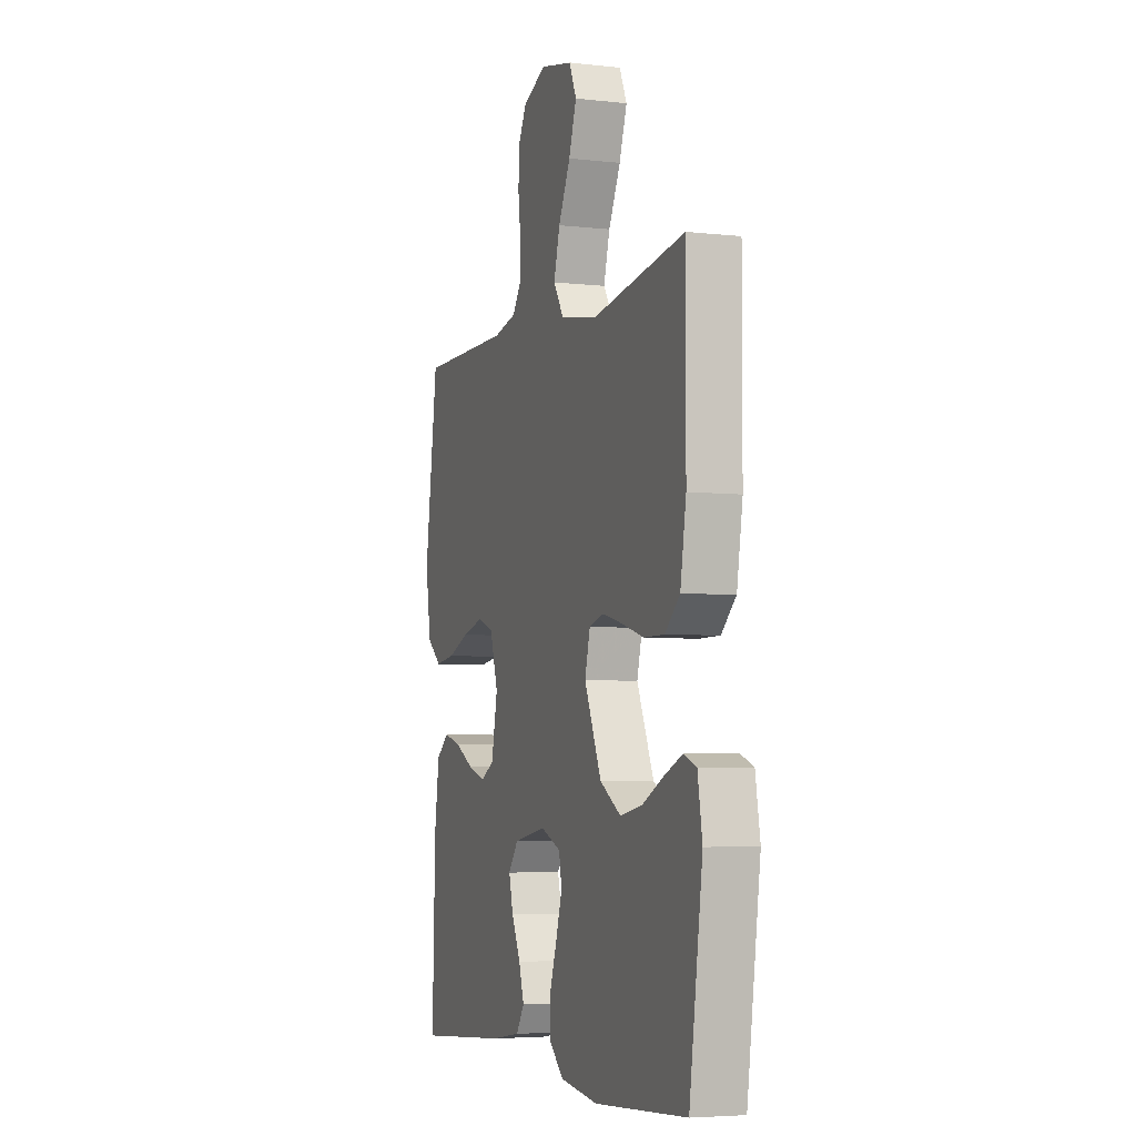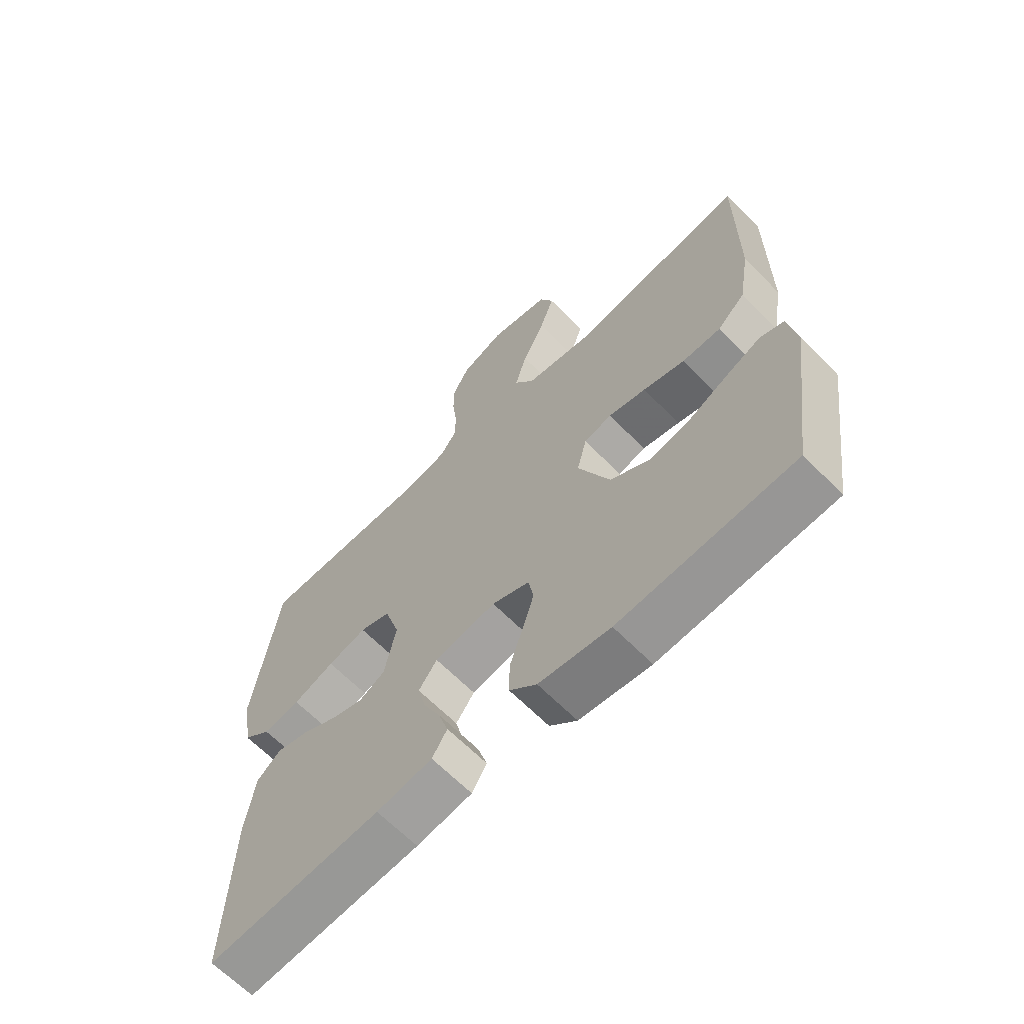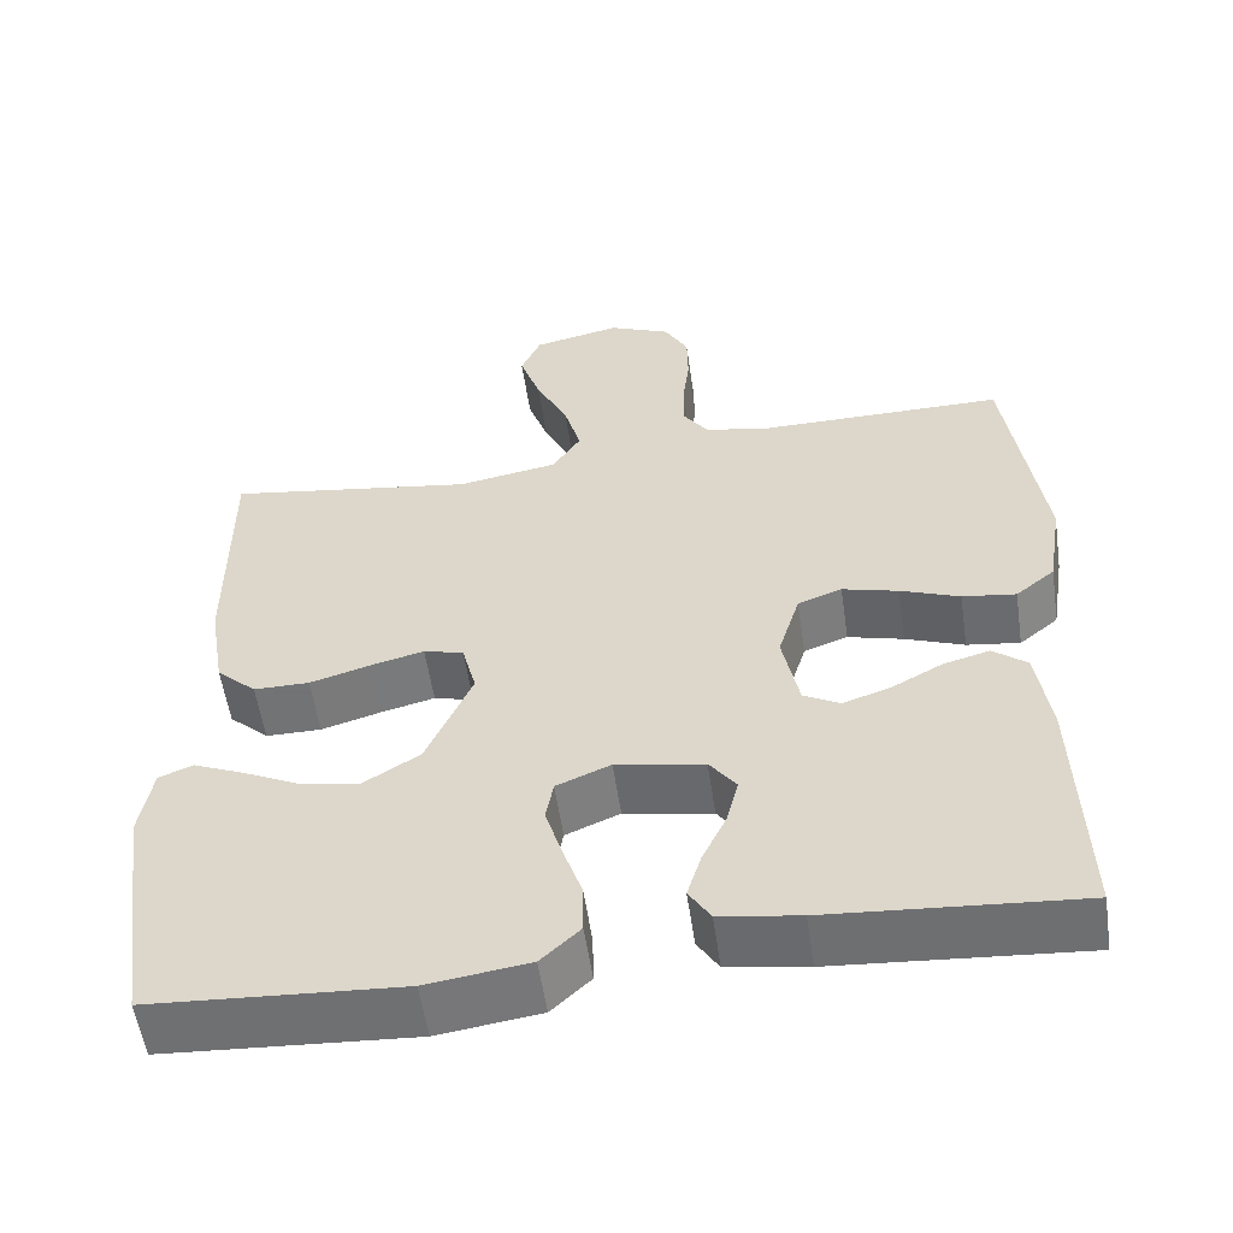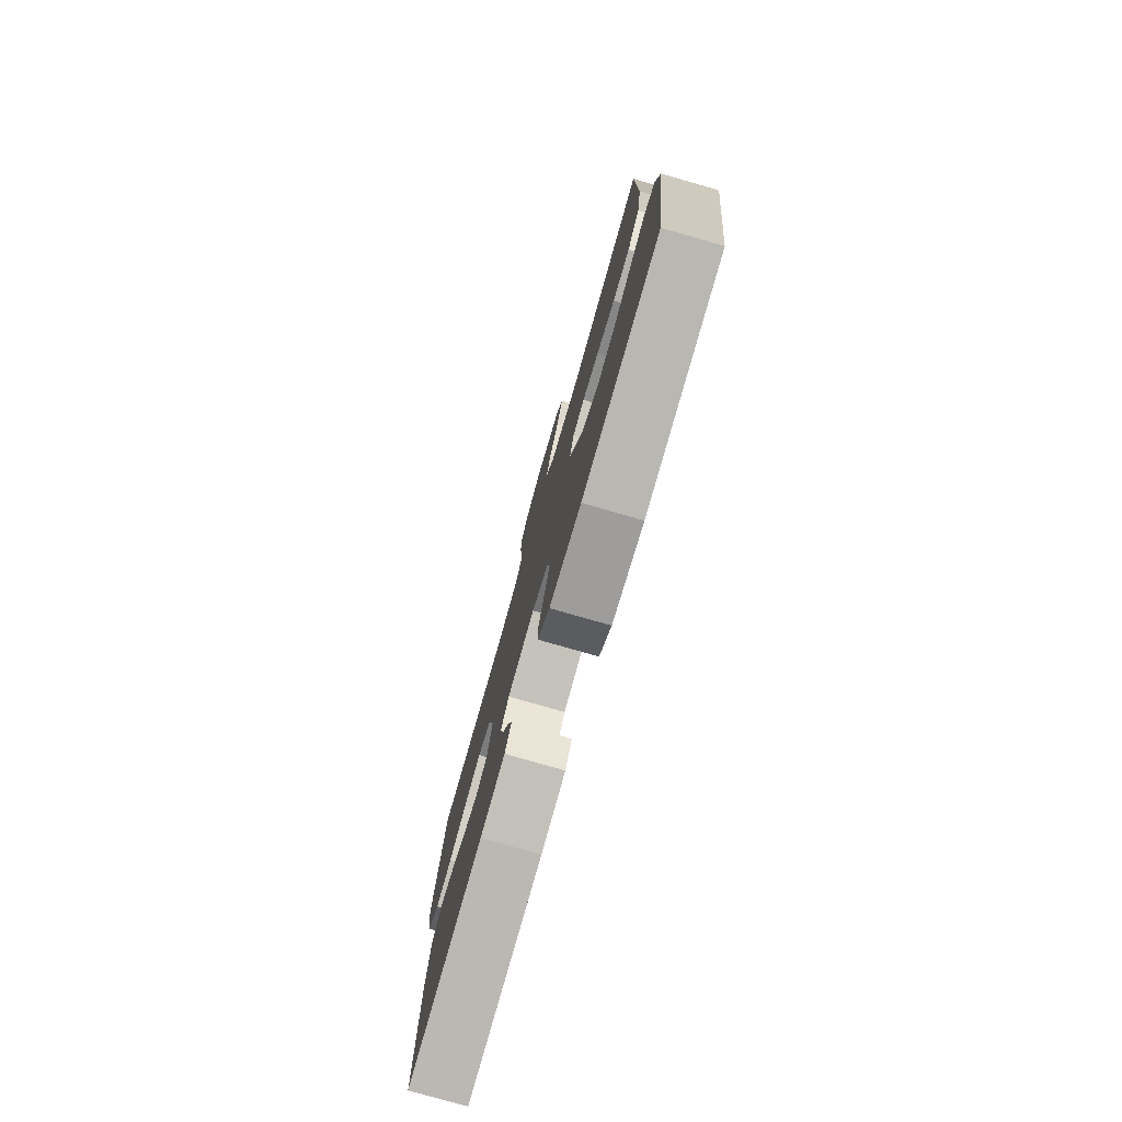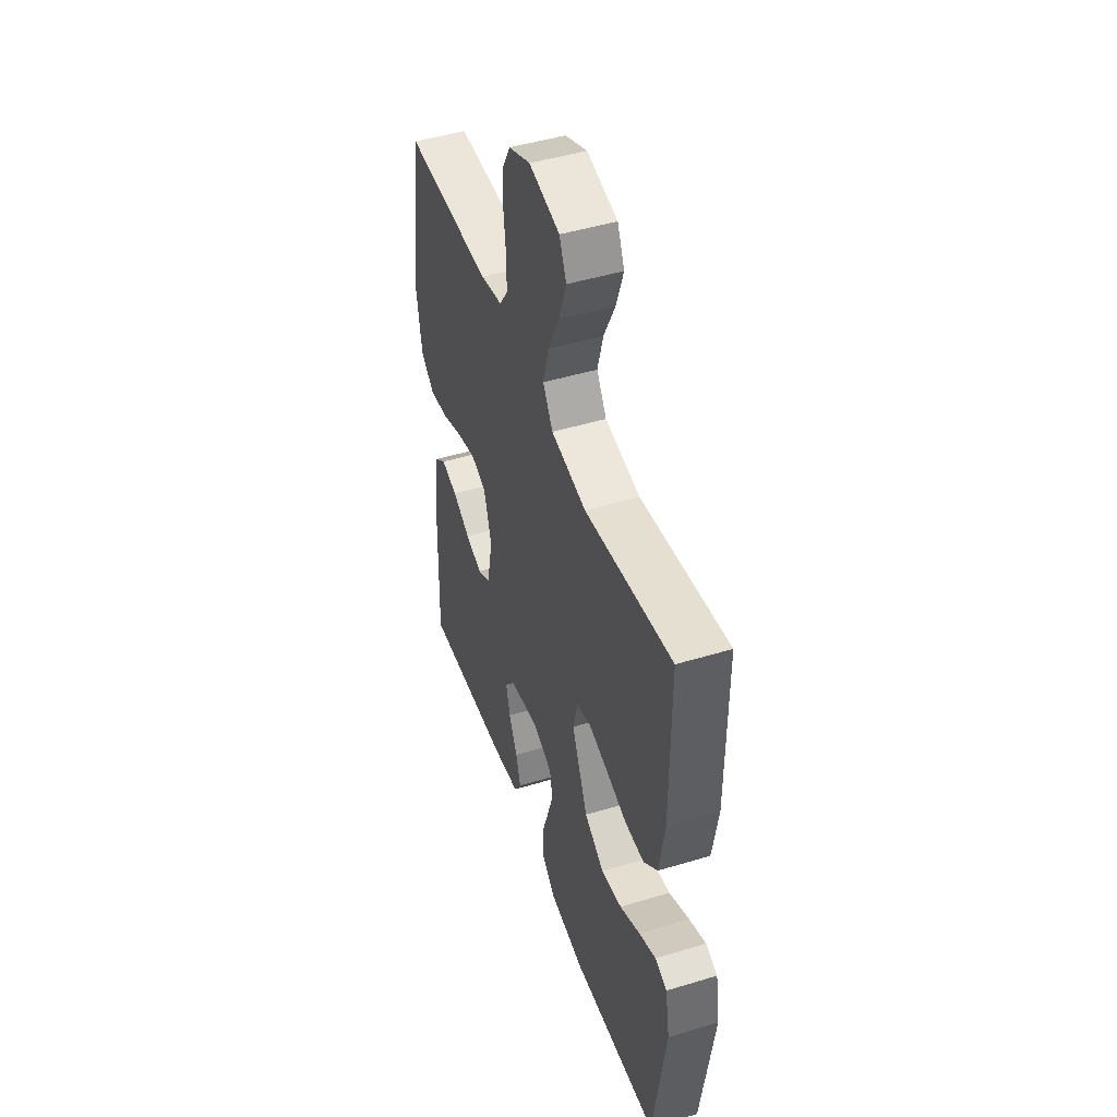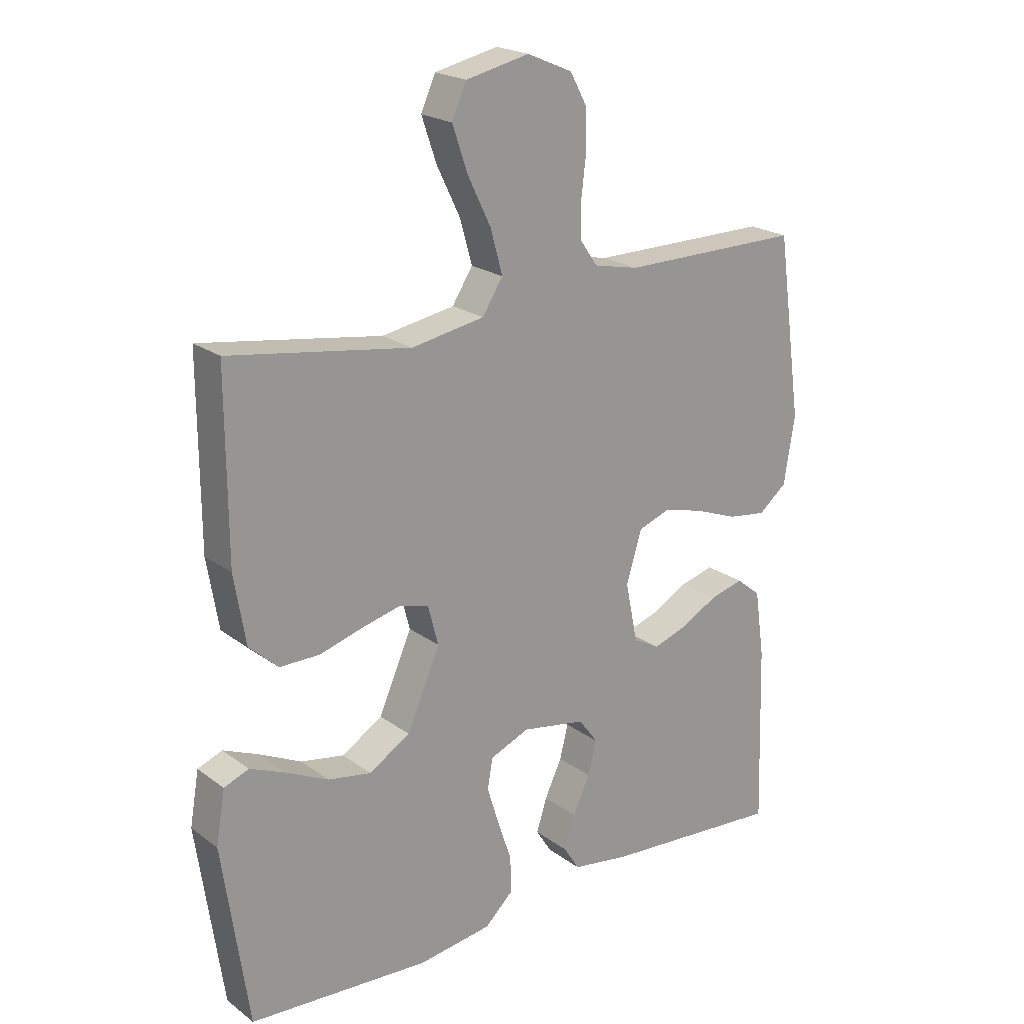
<metadata>
{"format":"obj","ext":"obj","renderer":"f3d","projection":"perspective","resolution":1024,"background":"white","views":[{"elev":-5.0,"azim":70.4,"up":"+Z"},{"elev":-65.1,"azim":44.6,"up":"+Z"},{"elev":-55.7,"azim":-171.7,"up":"+Z"},{"elev":-78.4,"azim":74.0,"up":"+Z"},{"elev":46.9,"azim":71.0,"up":"+Z"},{"elev":21.3,"azim":142.0,"up":"+Z"}]}
</metadata>
<code>
v -0.5 0.07 0.5
v -0.2 0.07 0.499
v -0.125 0.07 0.515
v -0.096 0.07 0.557
v -0.096 0.07 0.616
v -0.104 0.07 0.682
v -0.103 0.07 0.746
v -0.075 0.07 0.798
v 0 0.07 0.83
v 0.105 0.07 0.807
v 0.129 0.07 0.753
v 0.104 0.07 0.68
v 0.065 0.07 0.6
v 0.045 0.07 0.528
v 0.079 0.07 0.475
v 0.2 0.07 0.454
v 0.5 0.07 0.5
v 0.499 0.07 0.2
v 0.48 0.07 0.086
v 0.432 0.07 0.042
v 0.365 0.07 0.042
v 0.293 0.07 0.063
v 0.228 0.07 0.079
v 0.18 0.07 0.066
v 0.163 0.07 0
v 0.218 0.07 -0.126
v 0.286 0.07 -0.168
v 0.358 0.07 -0.155
v 0.428 0.07 -0.121
v 0.487 0.07 -0.096
v 0.528 0.07 -0.112
v 0.543 0.07 -0.2
v 0.5 0.07 -0.5
v 0.2 0.07 -0.519
v 0.077 0.07 -0.502
v 0.03 0.07 -0.458
v 0.031 0.07 -0.397
v 0.054 0.07 -0.329
v 0.074 0.07 -0.264
v 0.065 0.07 -0.214
v 0 0.07 -0.187
v -0.106 0.07 -0.206
v -0.138 0.07 -0.249
v -0.124 0.07 -0.305
v -0.095 0.07 -0.366
v -0.078 0.07 -0.421
v -0.104 0.07 -0.462
v -0.2 0.07 -0.477
v -0.5 0.07 -0.5
v -0.491 0.07 -0.2
v -0.475 0.07 -0.089
v -0.434 0.07 -0.056
v -0.378 0.07 -0.071
v -0.317 0.07 -0.104
v -0.26 0.07 -0.123
v -0.216 0.07 -0.099
v -0.196 0.07 0
v -0.222 0.07 0.085
v -0.275 0.07 0.104
v -0.342 0.07 0.086
v -0.413 0.07 0.059
v -0.477 0.07 0.05
v -0.524 0.07 0.088
v -0.542 0.07 0.2
v -0.5 0 0.5
v -0.2 0 0.499
v -0.125 0 0.515
v -0.096 0 0.557
v -0.096 0 0.616
v -0.104 0 0.682
v -0.103 0 0.746
v -0.075 0 0.798
v 0 0 0.83
v 0.105 0 0.807
v 0.129 0 0.753
v 0.104 0 0.68
v 0.065 0 0.6
v 0.045 0 0.528
v 0.079 0 0.475
v 0.2 0 0.454
v 0.5 0 0.5
v 0.499 0 0.2
v 0.48 0 0.086
v 0.432 0 0.042
v 0.365 0 0.042
v 0.293 0 0.063
v 0.228 0 0.079
v 0.18 0 0.066
v 0.163 0 0
v 0.218 0 -0.126
v 0.286 0 -0.168
v 0.358 0 -0.155
v 0.428 0 -0.121
v 0.487 0 -0.096
v 0.528 0 -0.112
v 0.543 0 -0.2
v 0.5 0 -0.5
v 0.2 0 -0.519
v 0.077 0 -0.502
v 0.03 0 -0.458
v 0.031 0 -0.397
v 0.054 0 -0.329
v 0.074 0 -0.264
v 0.065 0 -0.214
v 0 0 -0.187
v -0.106 0 -0.206
v -0.138 0 -0.249
v -0.124 0 -0.305
v -0.095 0 -0.366
v -0.078 0 -0.421
v -0.104 0 -0.462
v -0.2 0 -0.477
v -0.5 0 -0.5
v -0.491 0 -0.2
v -0.475 0 -0.089
v -0.434 0 -0.056
v -0.378 0 -0.071
v -0.317 0 -0.104
v -0.26 0 -0.123
v -0.216 0 -0.099
v -0.196 0 0
v -0.222 0 0.085
v -0.275 0 0.104
v -0.342 0 0.086
v -0.413 0 0.059
v -0.477 0 0.05
v -0.524 0 0.088
v -0.542 0 0.2
f 64 1 2
f 63 64 2
f 62 63 2
f 61 62 2
f 60 61 2
f 59 60 2 3
f 58 59 3 4
f 57 58 4
f 52 53 54
f 51 52 54
f 50 51 54
f 49 50 54
f 48 49 54
f 47 48 54
f 46 47 54
f 45 46 54
f 44 45 54
f 43 44 54 55
f 42 43 55 56
f 36 37 38
f 35 36 38
f 34 35 38
f 33 34 38
f 32 33 38
f 31 32 38
f 30 31 38
f 29 30 38
f 28 29 38
f 27 28 38 39
f 26 27 39 40
f 20 21 22
f 19 20 22
f 18 19 22
f 17 18 22
f 16 17 22
f 15 16 22 23
f 14 15 23 24
f 11 12 13
f 10 11 13
f 9 10 13
f 8 9 13
f 7 8 13
f 6 7 13
f 5 6 13
f 4 5 13 14
f 14 24 25
f 4 14 25
f 57 4 25
f 57 25 26
f 56 57 26
f 42 56 26
f 41 42 26
f 26 40 41
f 66 65 128
f 66 128 127
f 66 127 126
f 66 126 125
f 66 125 124
f 67 66 124 123
f 68 67 123 122
f 68 122 121
f 118 117 116
f 118 116 115
f 118 115 114
f 118 114 113
f 118 113 112
f 118 112 111
f 118 111 110
f 118 110 109
f 118 109 108
f 119 118 108 107
f 120 119 107 106
f 102 101 100
f 102 100 99
f 102 99 98
f 102 98 97
f 102 97 96
f 102 96 95
f 102 95 94
f 102 94 93
f 102 93 92
f 103 102 92 91
f 104 103 91 90
f 86 85 84
f 86 84 83
f 86 83 82
f 86 82 81
f 86 81 80
f 87 86 80 79
f 88 87 79 78
f 77 76 75
f 77 75 74
f 77 74 73
f 77 73 72
f 77 72 71
f 77 71 70
f 77 70 69
f 78 77 69 68
f 89 88 78
f 89 78 68
f 89 68 121
f 90 89 121
f 90 121 120
f 90 120 106
f 90 106 105
f 105 104 90
f 1 65 66 2
f 2 66 67 3
f 3 67 68 4
f 4 68 69 5
f 5 69 70 6
f 6 70 71 7
f 7 71 72 8
f 8 72 73 9
f 9 73 74 10
f 10 74 75 11
f 11 75 76 12
f 12 76 77 13
f 13 77 78 14
f 14 78 79 15
f 15 79 80 16
f 16 80 81 17
f 17 81 82 18
f 18 82 83 19
f 19 83 84 20
f 20 84 85 21
f 21 85 86 22
f 22 86 87 23
f 23 87 88 24
f 24 88 89 25
f 25 89 90 26
f 26 90 91 27
f 27 91 92 28
f 28 92 93 29
f 29 93 94 30
f 30 94 95 31
f 31 95 96 32
f 32 96 97 33
f 33 97 98 34
f 34 98 99 35
f 35 99 100 36
f 36 100 101 37
f 37 101 102 38
f 38 102 103 39
f 39 103 104 40
f 40 104 105 41
f 41 105 106 42
f 42 106 107 43
f 43 107 108 44
f 44 108 109 45
f 45 109 110 46
f 46 110 111 47
f 47 111 112 48
f 48 112 113 49
f 49 113 114 50
f 50 114 115 51
f 51 115 116 52
f 52 116 117 53
f 53 117 118 54
f 54 118 119 55
f 55 119 120 56
f 56 120 121 57
f 57 121 122 58
f 58 122 123 59
f 59 123 124 60
f 60 124 125 61
f 61 125 126 62
f 62 126 127 63
f 63 127 128 64
f 64 128 65 1

</code>
